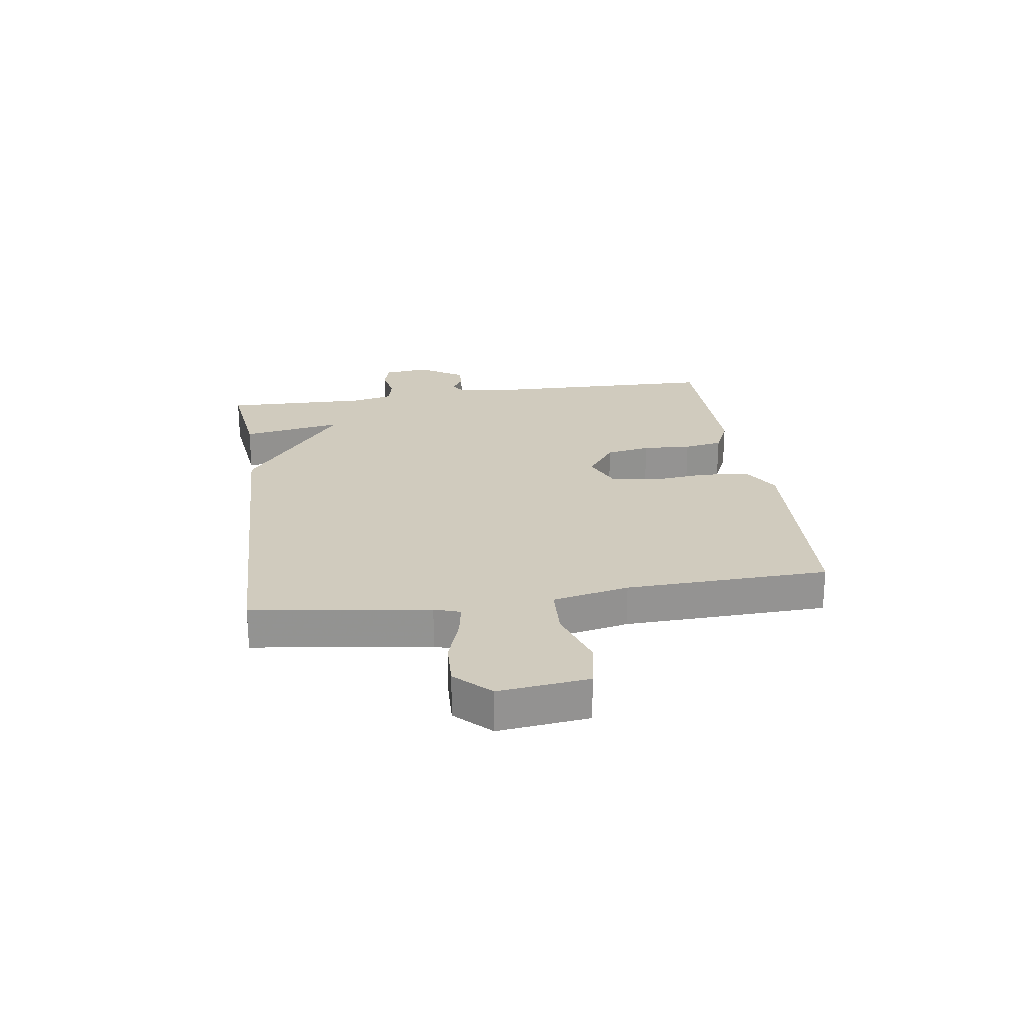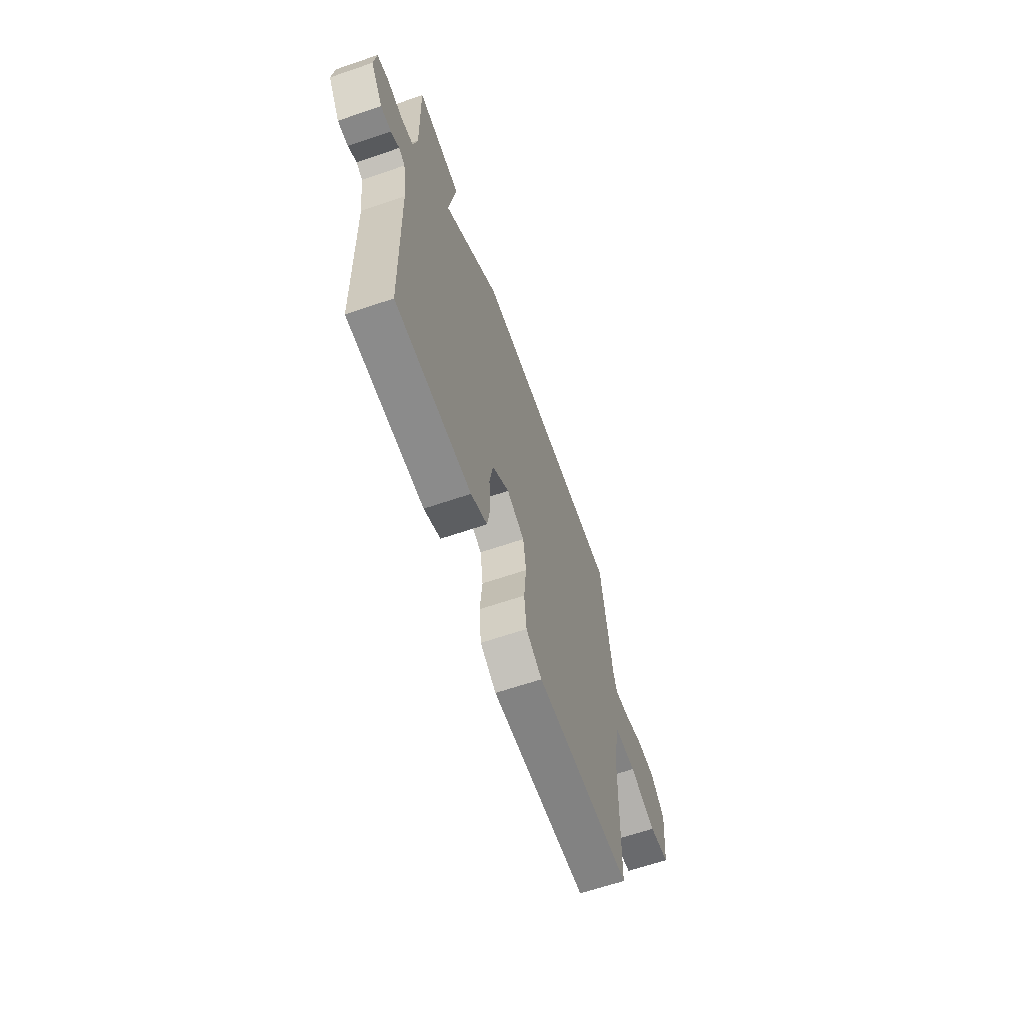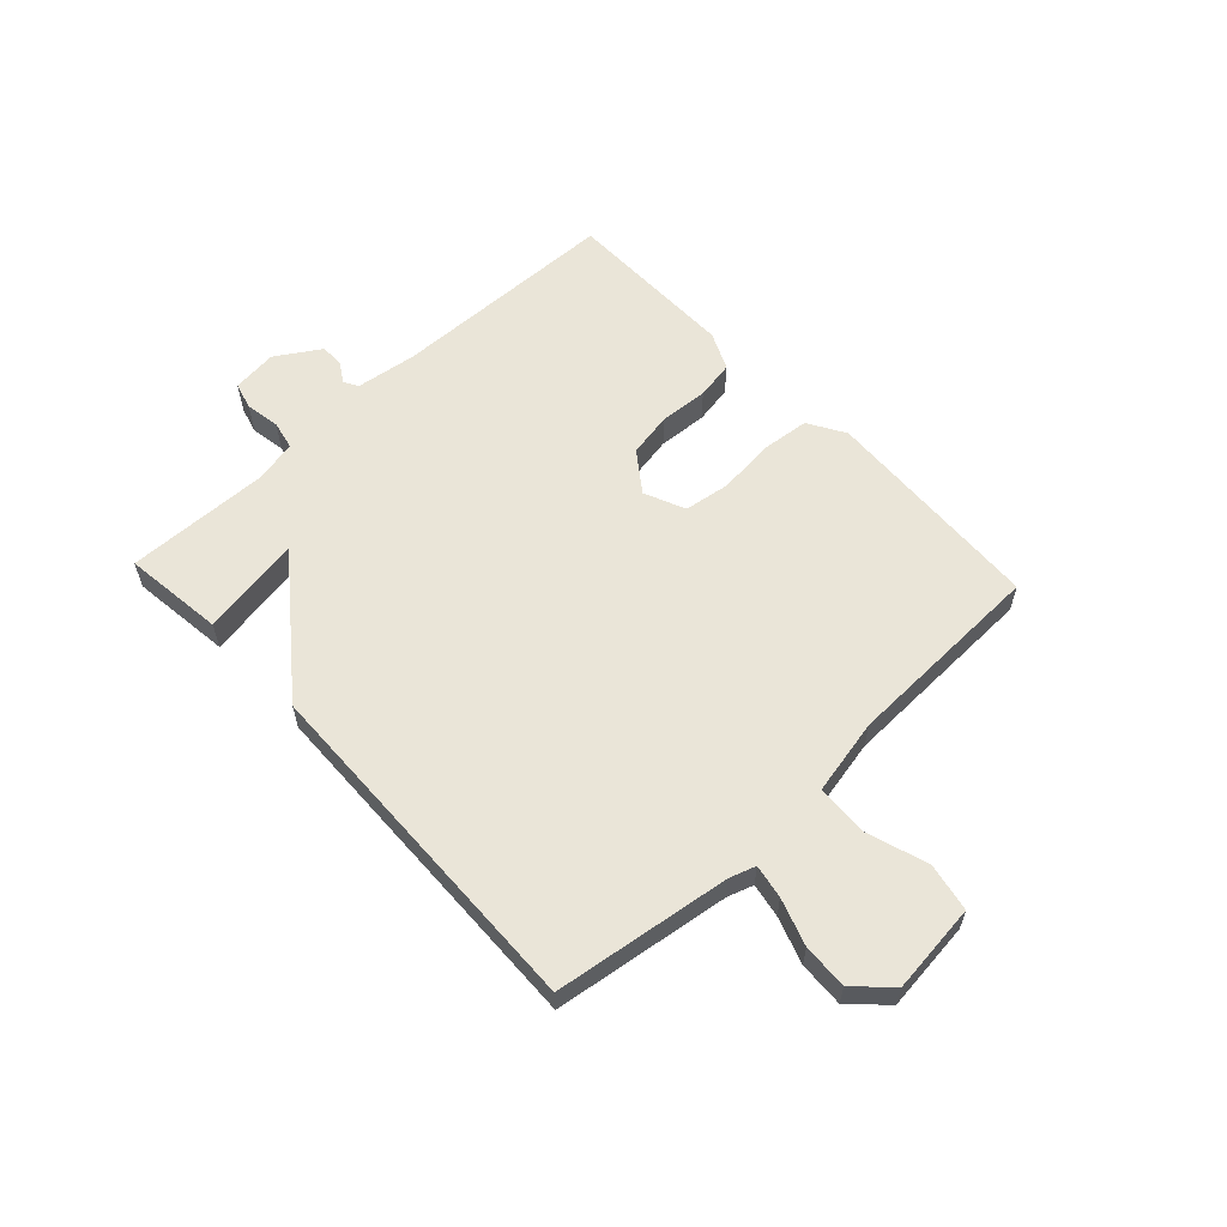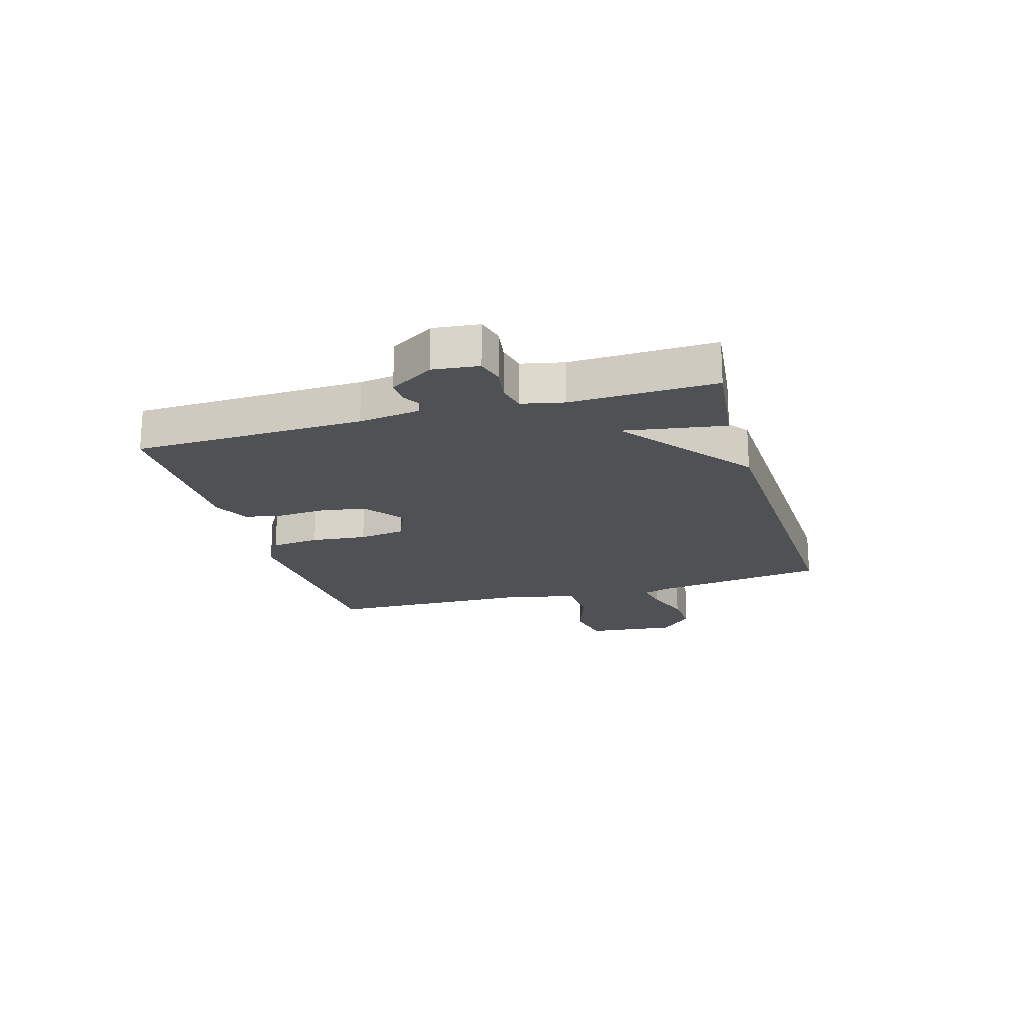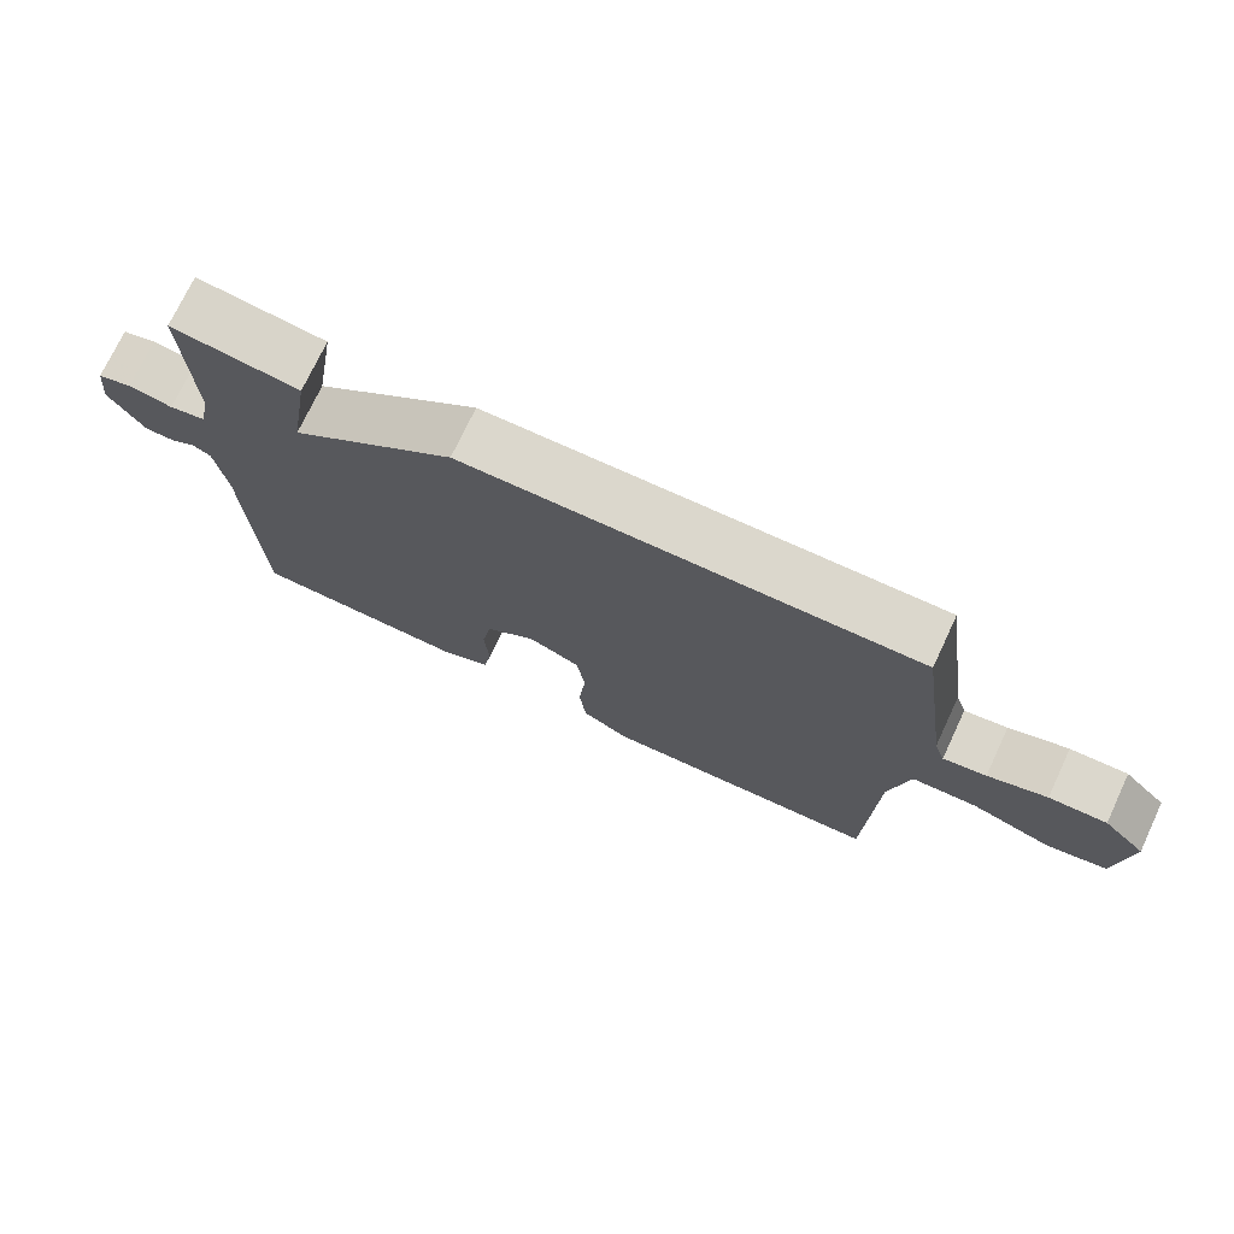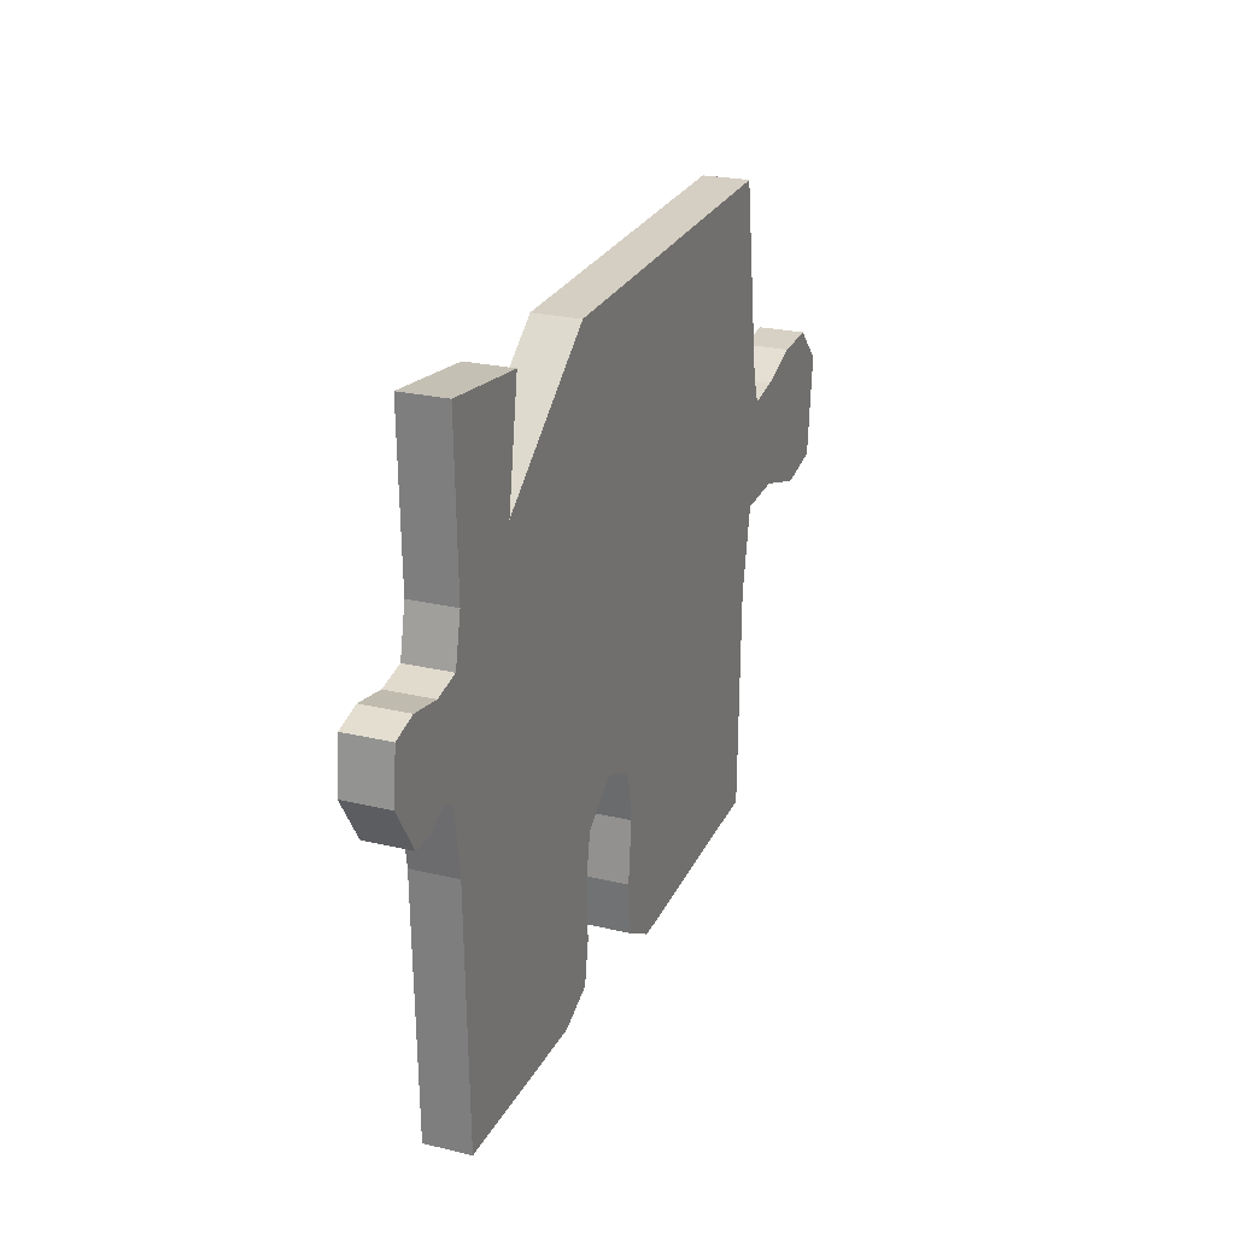
<metadata>
{"format":"obj","ext":"obj","renderer":"f3d","projection":"perspective","resolution":1024,"background":"white","views":[{"elev":23.5,"azim":81.4,"up":"+Y"},{"elev":-63.6,"azim":-70.9,"up":"+Z"},{"elev":59.0,"azim":46.8,"up":"+Y"},{"elev":-19.5,"azim":-73.7,"up":"+Y"},{"elev":73.7,"azim":25.2,"up":"+Z"},{"elev":24.3,"azim":-68.4,"up":"+Z"}]}
</metadata>
<code>
v -0.5 0.07 -0.5
v -0.511 0.07 -0.097
v -0.526 0.07 0.01
v -0.551 0.07 0.024
v -0.585 0.07 0.003
v -0.627 0.07 0.002
v -0.676 0.07 0.079
v -0.667 0.07 0.159
v -0.62 0.07 0.172
v -0.559 0.07 0.162
v -0.509 0.07 0.173
v -0.493 0.07 0.247
v -0.5 0.07 0.5
v -0.323 0.07 0.479
v -0.352 0.07 0.302
v -0.123 0.07 0.479
v 0.5 0.07 0.5
v 0.544 0.07 0.192
v 0.559 0.07 0.147
v 0.618 0.07 0.158
v 0.699 0.07 0.186
v 0.778 0.07 0.19
v 0.836 0.07 0.131
v 0.819 0.07 -0.026
v 0.735 0.07 -0.043
v 0.627 0.07 -0.008
v 0.537 0.07 -0.013
v 0.51 0.07 -0.146
v 0.5 0.07 -0.5
v 0.108 0.07 -0.522
v 0.043 0.07 -0.484
v 0.034 0.07 -0.399
v 0.044 0.07 -0.301
v 0.032 0.07 -0.22
v -0.04 0.07 -0.189
v -0.109 0.07 -0.24
v -0.123 0.07 -0.318
v -0.117 0.07 -0.403
v -0.129 0.07 -0.471
v -0.195 0.07 -0.501
v -0.5 0 -0.5
v -0.511 0 -0.097
v -0.526 0 0.01
v -0.551 0 0.024
v -0.585 0 0.003
v -0.627 0 0.002
v -0.676 0 0.079
v -0.667 0 0.159
v -0.62 0 0.172
v -0.559 0 0.162
v -0.509 0 0.173
v -0.493 0 0.247
v -0.5 0 0.5
v -0.323 0 0.479
v -0.352 0 0.302
v -0.123 0 0.479
v 0.5 0 0.5
v 0.544 0 0.192
v 0.559 0 0.147
v 0.618 0 0.158
v 0.699 0 0.186
v 0.778 0 0.19
v 0.836 0 0.131
v 0.819 0 -0.026
v 0.735 0 -0.043
v 0.627 0 -0.008
v 0.537 0 -0.013
v 0.51 0 -0.146
v 0.5 0 -0.5
v 0.108 0 -0.522
v 0.043 0 -0.484
v 0.034 0 -0.399
v 0.044 0 -0.301
v 0.032 0 -0.22
v -0.04 0 -0.189
v -0.109 0 -0.24
v -0.123 0 -0.318
v -0.117 0 -0.403
v -0.129 0 -0.471
v -0.195 0 -0.501
f 40 1 2
f 39 40 2
f 38 39 2
f 37 38 2
f 36 37 2 3
f 35 36 3
f 31 32 33
f 30 31 33
f 29 30 33
f 28 29 33
f 27 28 33 34
f 24 25 26
f 23 24 26
f 22 23 26
f 21 22 26
f 20 21 26
f 19 20 26 27
f 27 34 35
f 19 27 35
f 18 19 35
f 35 3 4
f 18 35 4
f 17 18 4
f 16 17 4
f 15 16 4
f 8 9 10
f 7 8 10
f 6 7 10
f 5 6 10
f 4 5 10
f 4 10 11
f 15 4 11
f 12 13 14 15
f 11 12 15
f 42 41 80
f 42 80 79
f 42 79 78
f 42 78 77
f 43 42 77 76
f 43 76 75
f 73 72 71
f 73 71 70
f 73 70 69
f 73 69 68
f 74 73 68 67
f 66 65 64
f 66 64 63
f 66 63 62
f 66 62 61
f 66 61 60
f 67 66 60 59
f 75 74 67
f 75 67 59
f 75 59 58
f 44 43 75
f 44 75 58
f 44 58 57
f 44 57 56
f 44 56 55
f 50 49 48
f 50 48 47
f 50 47 46
f 50 46 45
f 50 45 44
f 51 50 44
f 51 44 55
f 55 54 53 52
f 55 52 51
f 1 41 42 2
f 2 42 43 3
f 3 43 44 4
f 4 44 45 5
f 5 45 46 6
f 6 46 47 7
f 7 47 48 8
f 8 48 49 9
f 9 49 50 10
f 10 50 51 11
f 11 51 52 12
f 12 52 53 13
f 13 53 54 14
f 14 54 55 15
f 15 55 56 16
f 16 56 57 17
f 17 57 58 18
f 18 58 59 19
f 19 59 60 20
f 20 60 61 21
f 21 61 62 22
f 22 62 63 23
f 23 63 64 24
f 24 64 65 25
f 25 65 66 26
f 26 66 67 27
f 27 67 68 28
f 28 68 69 29
f 29 69 70 30
f 30 70 71 31
f 31 71 72 32
f 32 72 73 33
f 33 73 74 34
f 34 74 75 35
f 35 75 76 36
f 36 76 77 37
f 37 77 78 38
f 38 78 79 39
f 39 79 80 40
f 40 80 41 1

</code>
